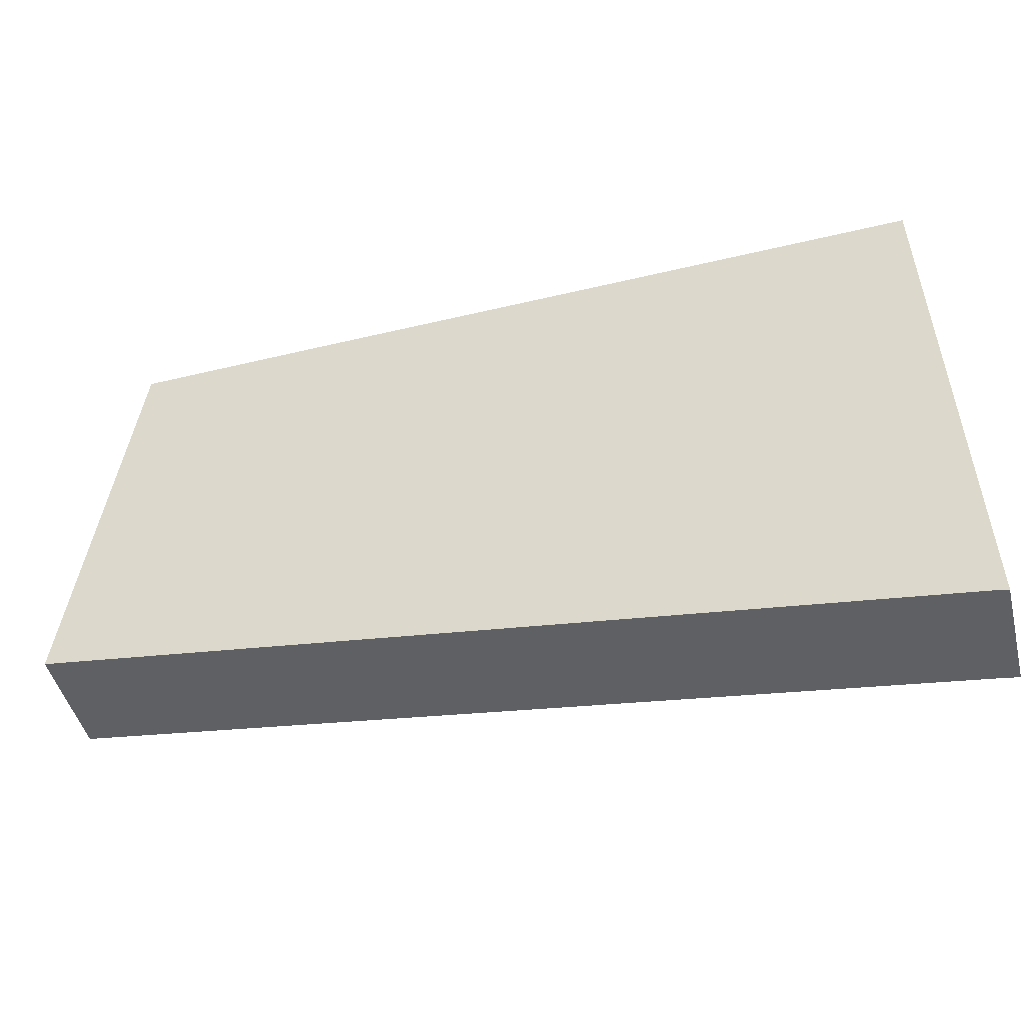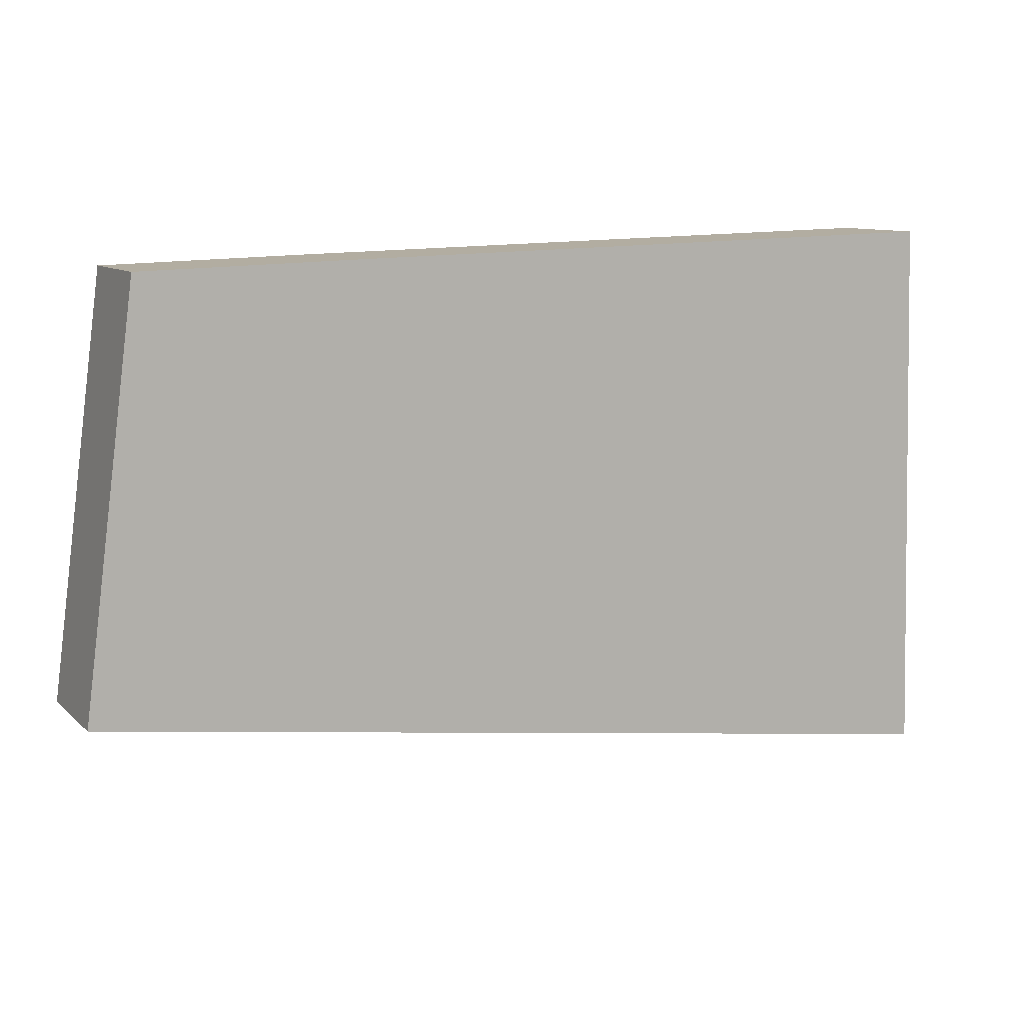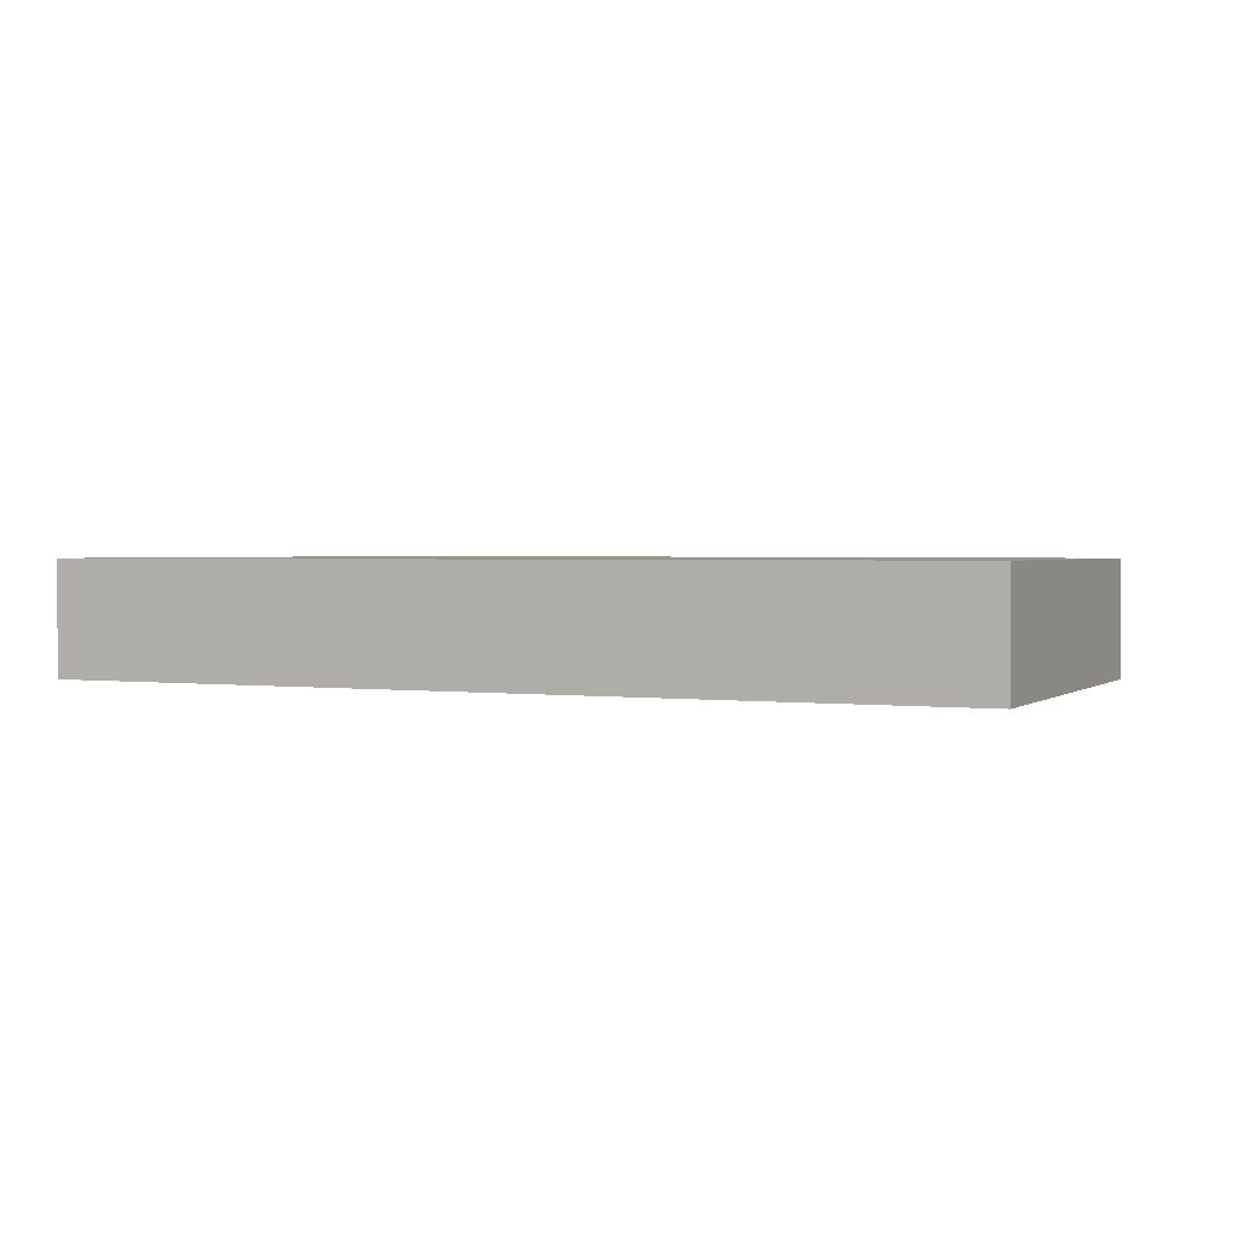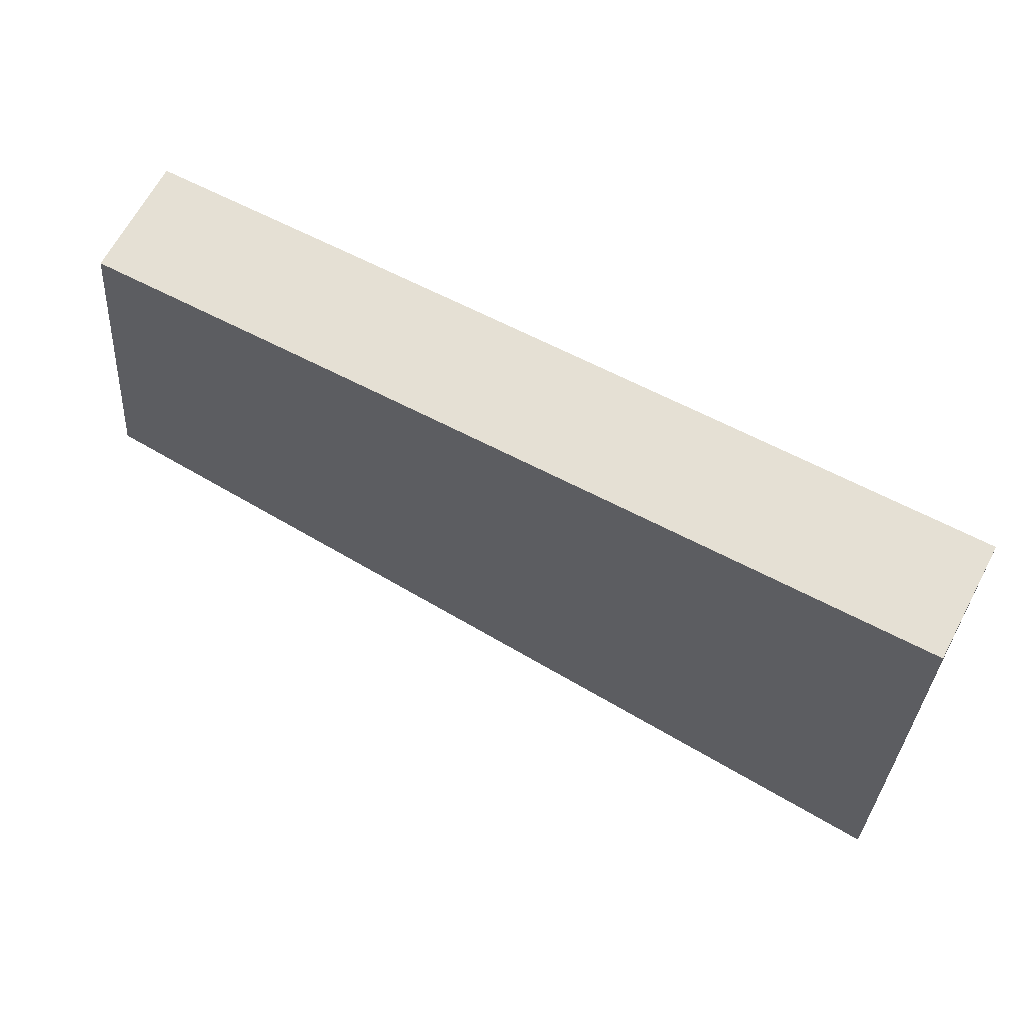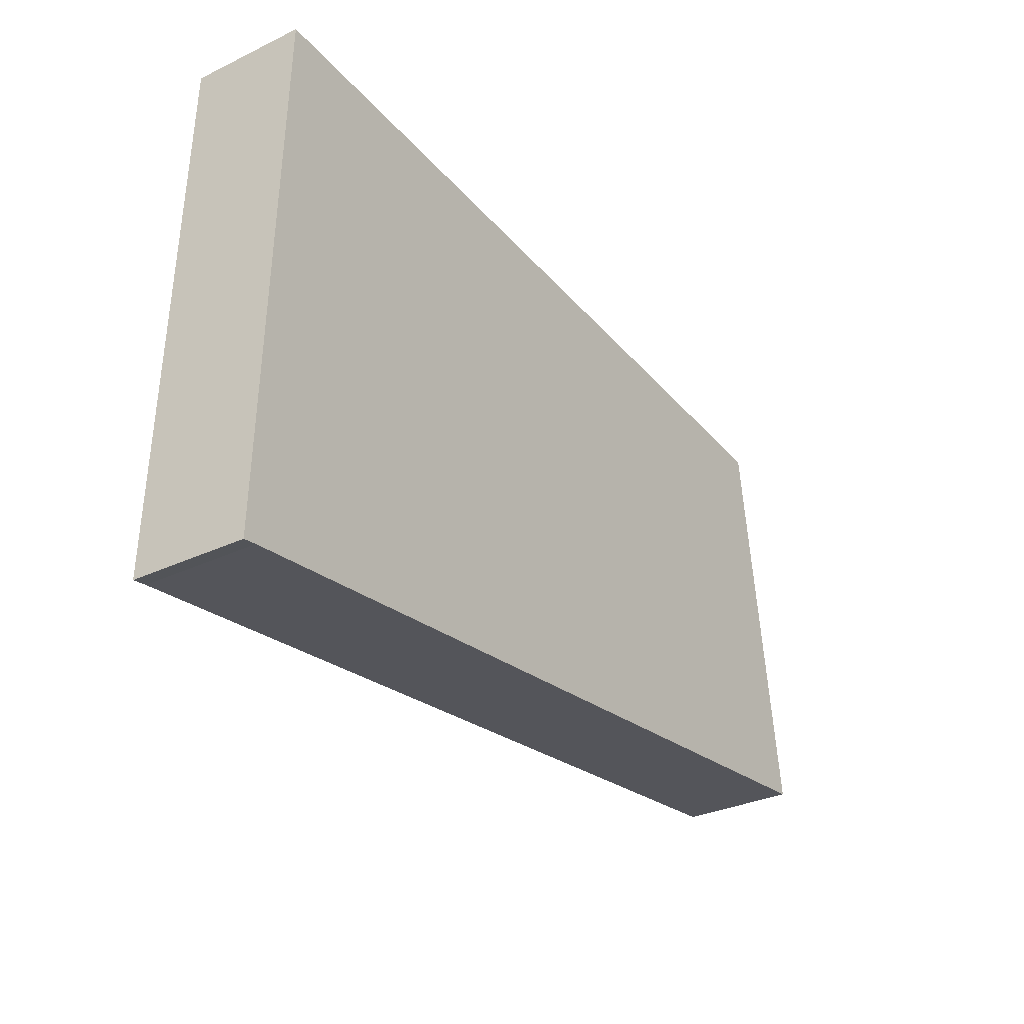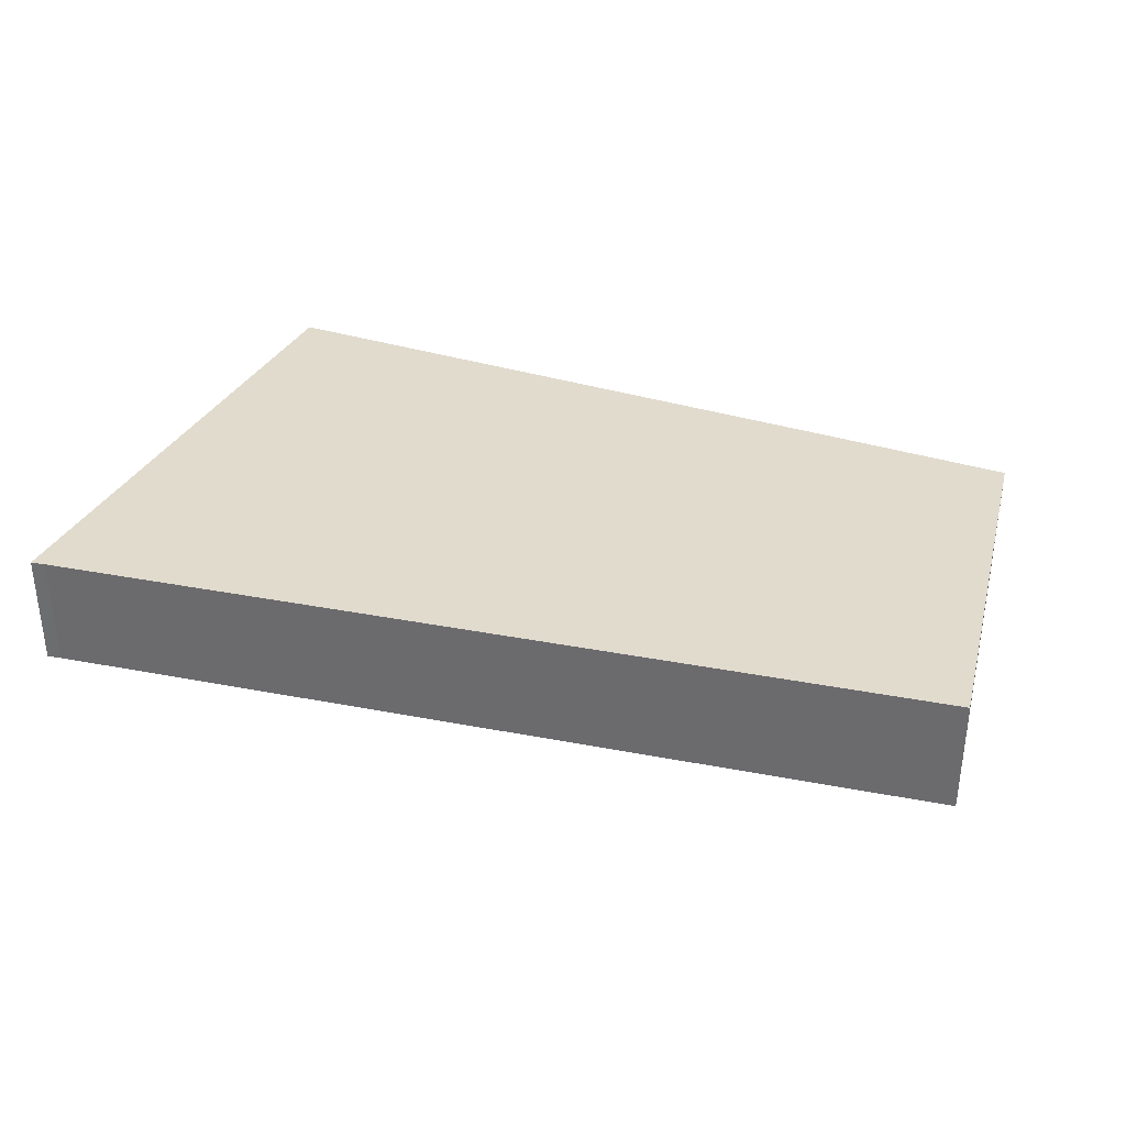
<metadata>
{"format":"obj","ext":"obj","renderer":"f3d","projection":"perspective","resolution":1024,"background":"white","views":[{"elev":-46.9,"azim":14.2,"up":"+Z"},{"elev":10.0,"azim":-26.0,"up":"+Z"},{"elev":1.9,"azim":-148.1,"up":"+Y"},{"elev":65.9,"azim":28.1,"up":"+Z"},{"elev":-31.6,"azim":124.0,"up":"+Z"},{"elev":33.9,"azim":-157.9,"up":"+Y"}]}
</metadata>
<code>
v  11.57 7.661 27.69
v  3.111 7.661 23.75
v  3.598 7.661 27.46
v  1.478 7.661 11.28
v  1.29 7.661 9.843
v  0 7.661 4.691e-16
v  17.35 7.661 27.85
v  1.568 7.661 -0.204
v  31.08 7.661 -4.04
v  59.38 7.661 28.88
v  59.7 7.661 -7.76
v  59.64 7.661 28.88
v  60.53 7.661 -3.287
v  60.36 7.661 -7.867
v  60.66 7.661 -7.916
v  0 0 0
v  1.29 -6.027e-16 9.843
v  1.478 -6.905e-16 11.28
v  3.111 -1.454e-15 23.75
v  3.598 -1.682e-15 27.46
v  11.57 -1.695e-15 27.69
v  17.35 -1.706e-15 27.85
v  59.38 -1.768e-15 28.88
v  59.64 -1.768e-15 28.88
v  60.53 2.013e-16 -3.287
v  60.66 4.847e-16 -7.916
v  59.7 4.752e-16 -7.76
v  60.36 4.817e-16 -7.867
v  31.08 2.474e-16 -4.04
v  1.568 1.249e-17 -0.204
g defaultobject
f 1 2 3
f 2 1 4
f 4 1 5
f 5 1 6
f 6 1 7
f 6 7 8
f 8 7 9
f 9 7 10
f 9 10 11
f 11 10 12
f 11 12 13
f 11 13 14
f 14 13 15
f 16 5 6
f 5 16 17
f 5 17 4
f 4 17 2
f 2 17 18
f 2 18 19
f 2 19 3
f 3 19 20
f 20 1 3
f 1 20 21
f 1 21 7
f 7 21 22
f 7 22 10
f 10 22 23
f 10 23 12
f 12 23 24
f 24 13 12
f 13 24 25
f 13 25 15
f 15 25 26
f 26 14 15
f 14 26 11
f 11 26 27
f 27 26 28
f 27 9 11
f 9 27 29
f 9 29 8
f 8 29 30
f 8 30 6
f 6 30 16
f 25 28 26
f 28 25 27
f 27 25 29
f 29 25 24
f 29 24 23
f 29 23 22
f 29 22 30
f 30 22 21
f 30 21 16
f 16 21 17
f 17 21 18
f 18 21 19
f 19 21 20

</code>
